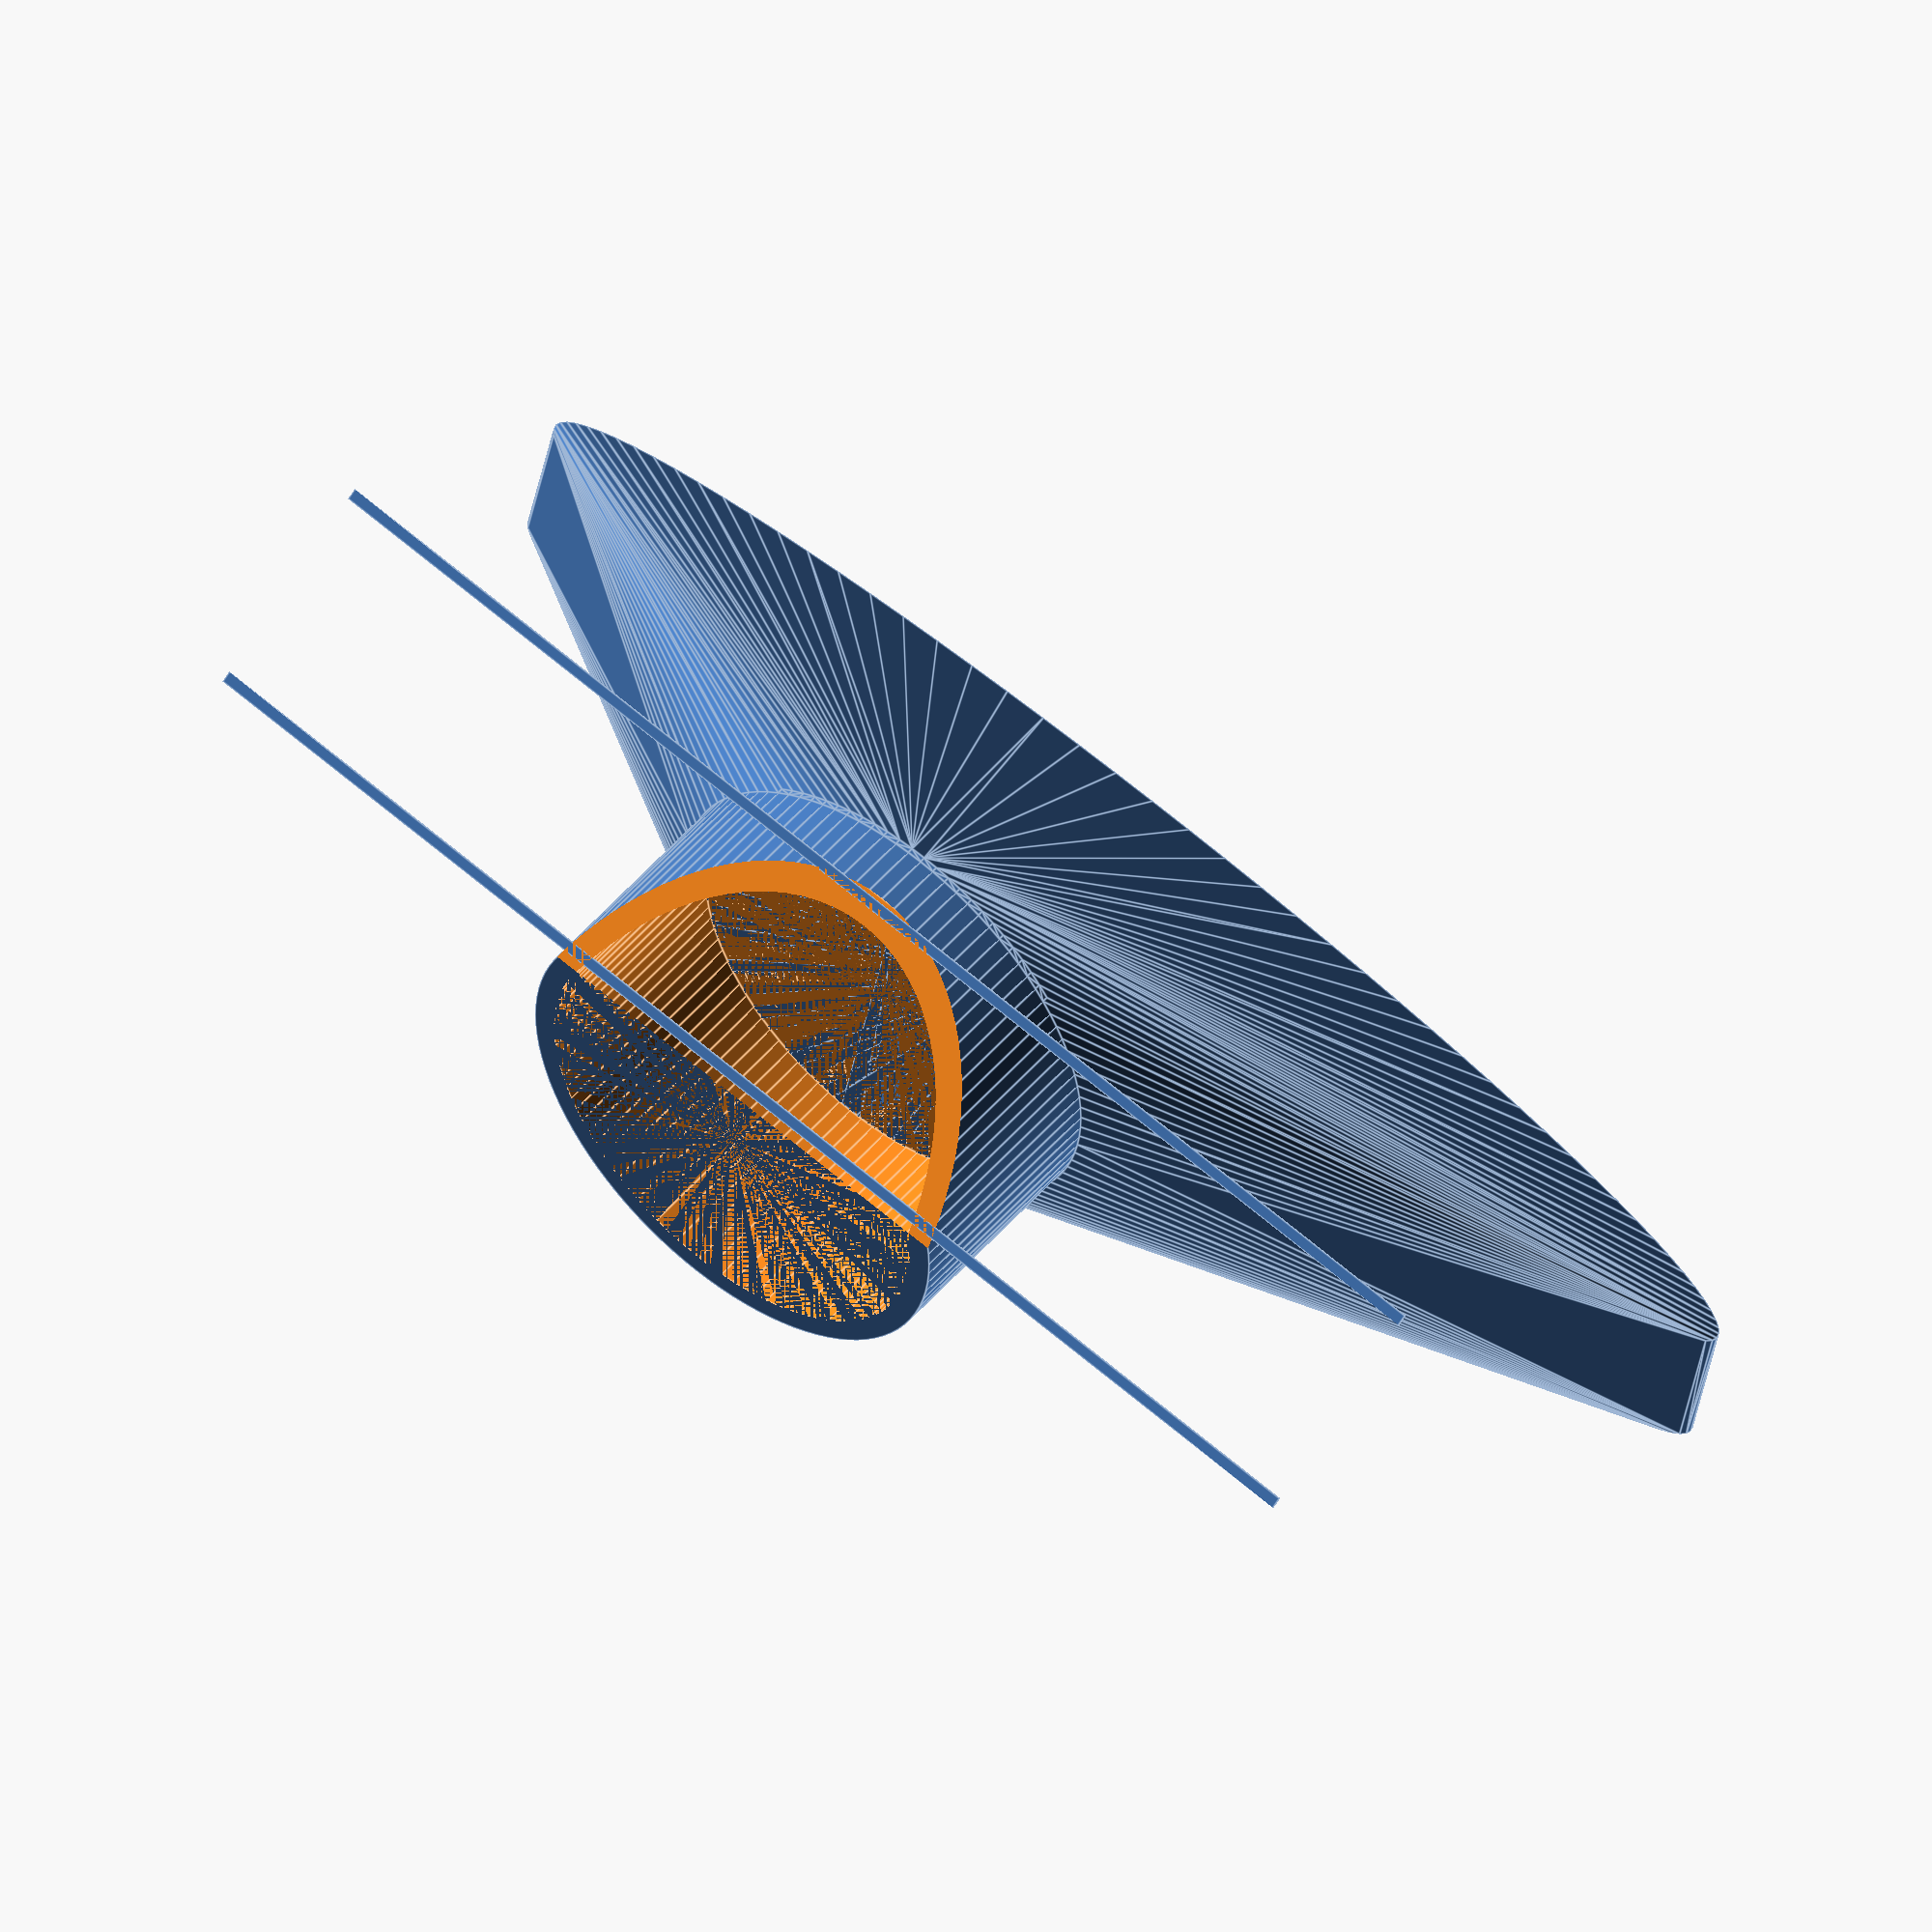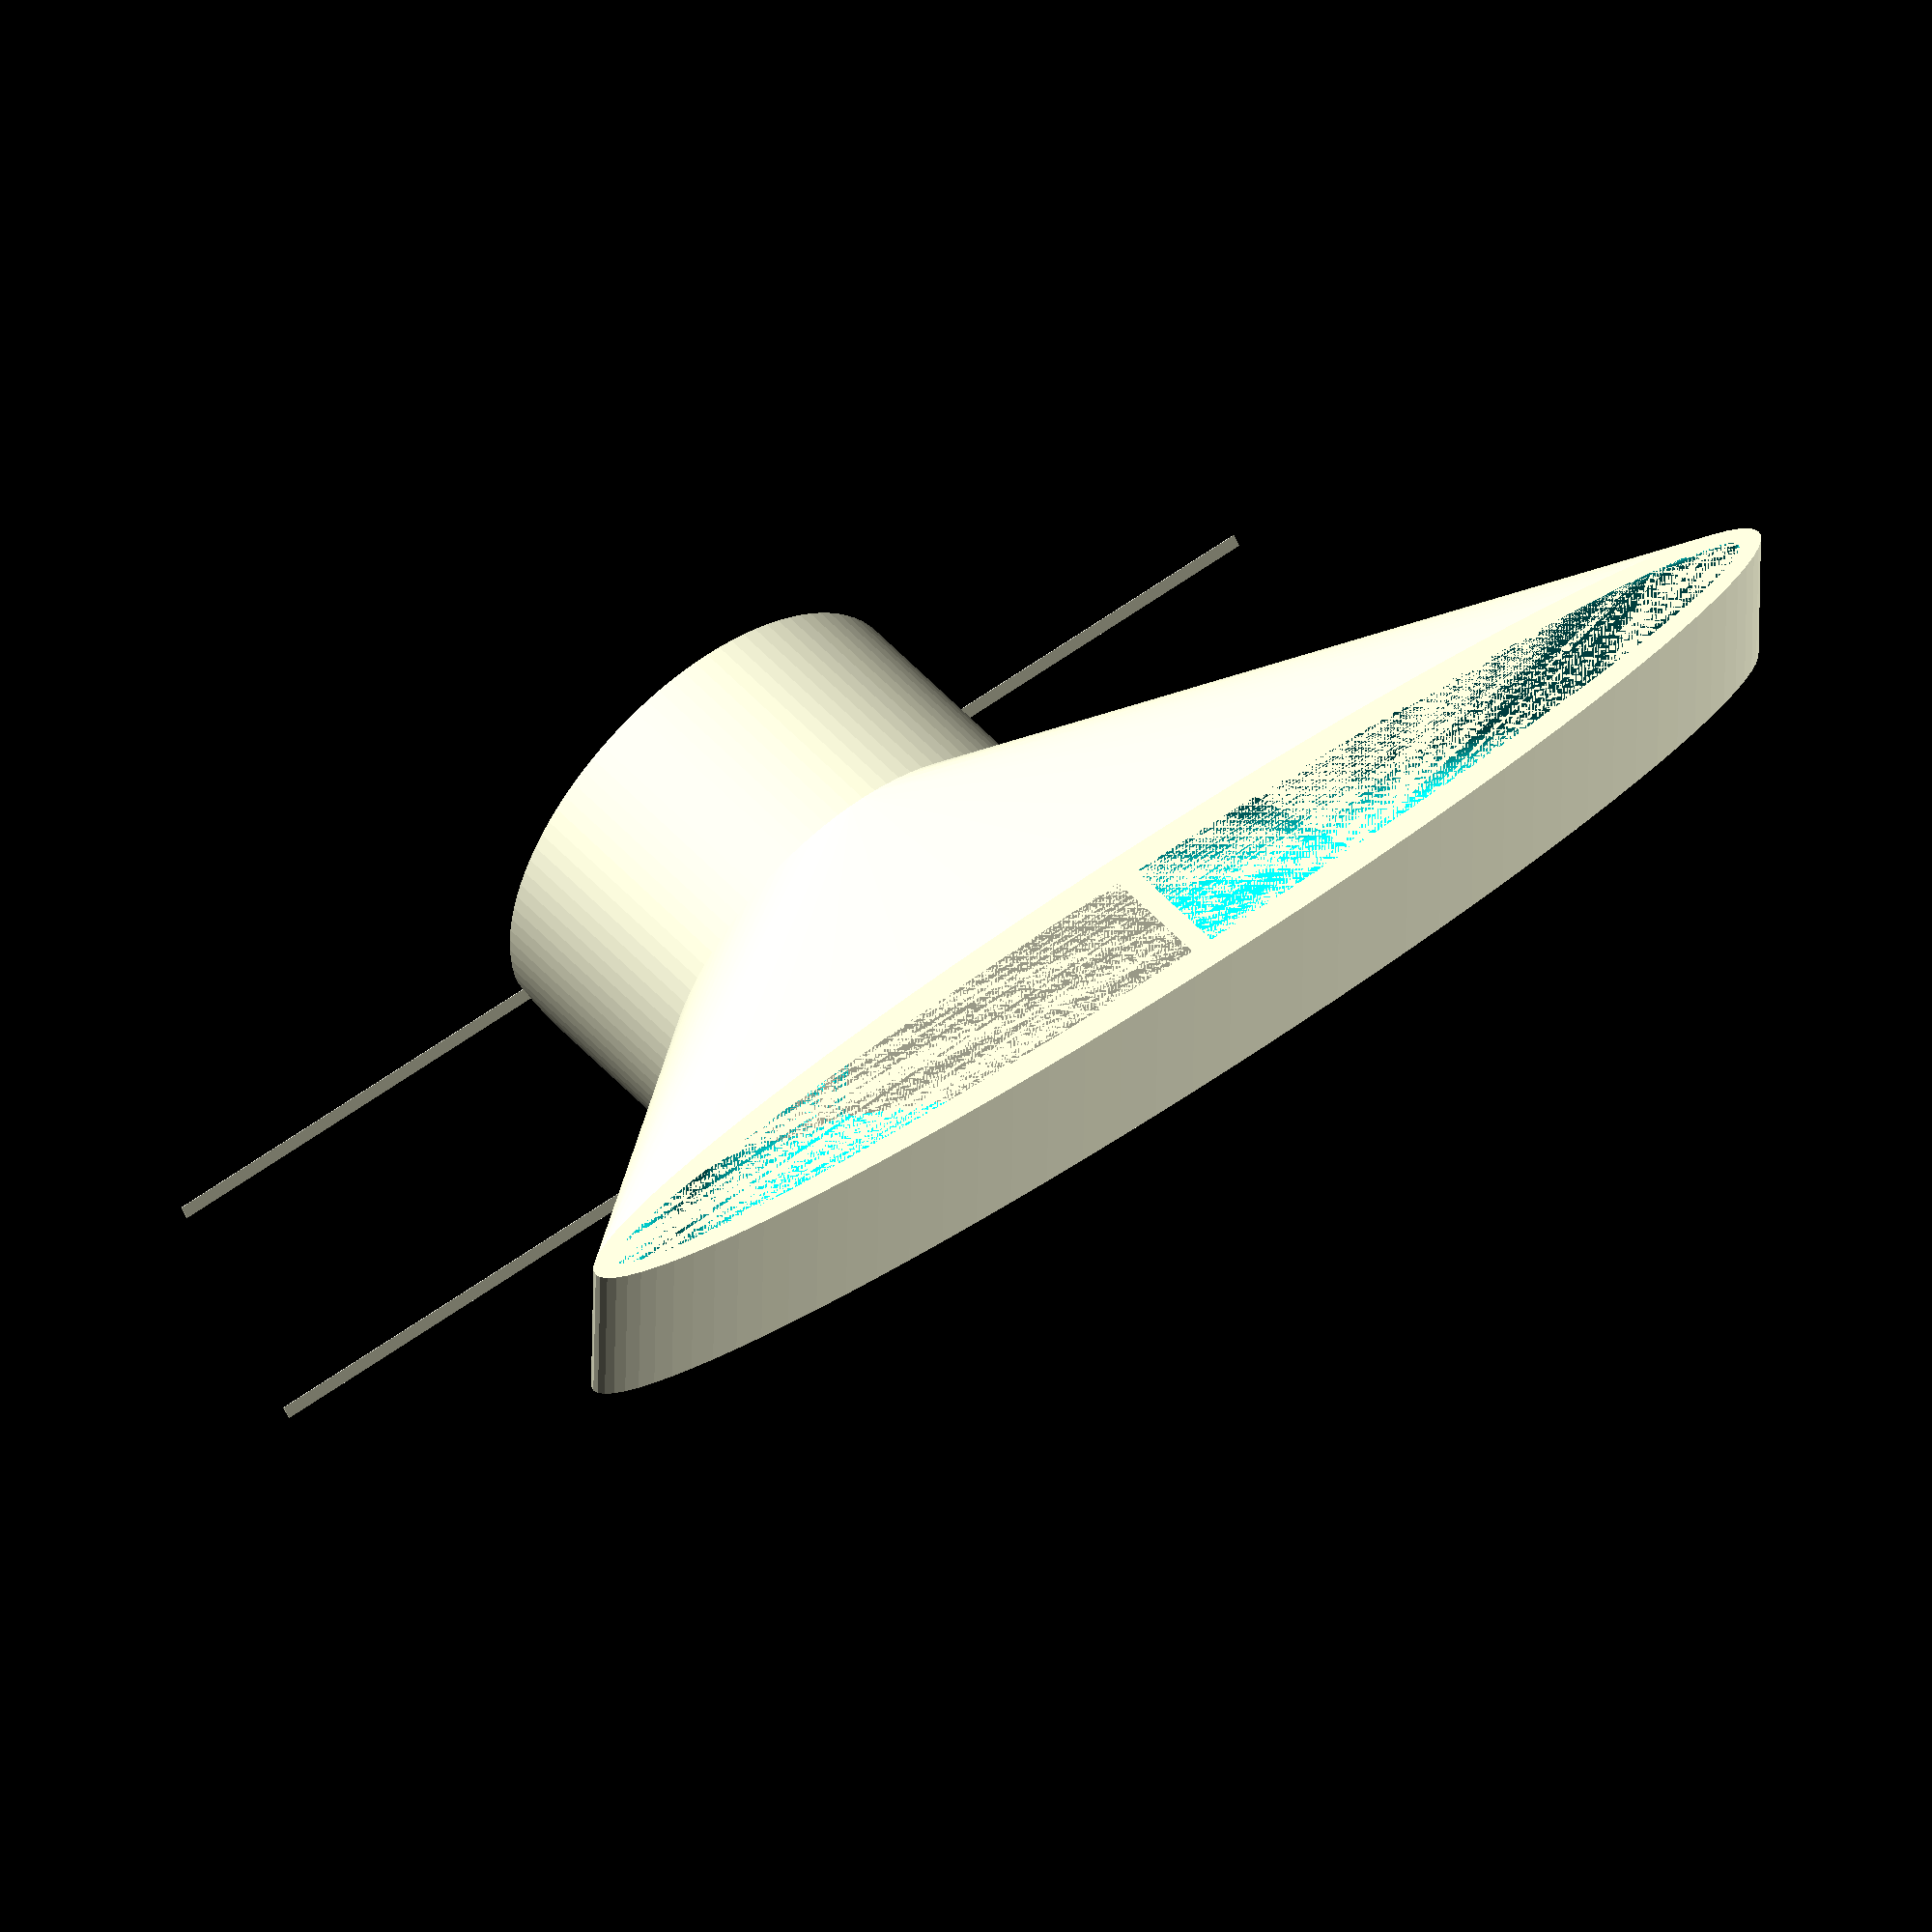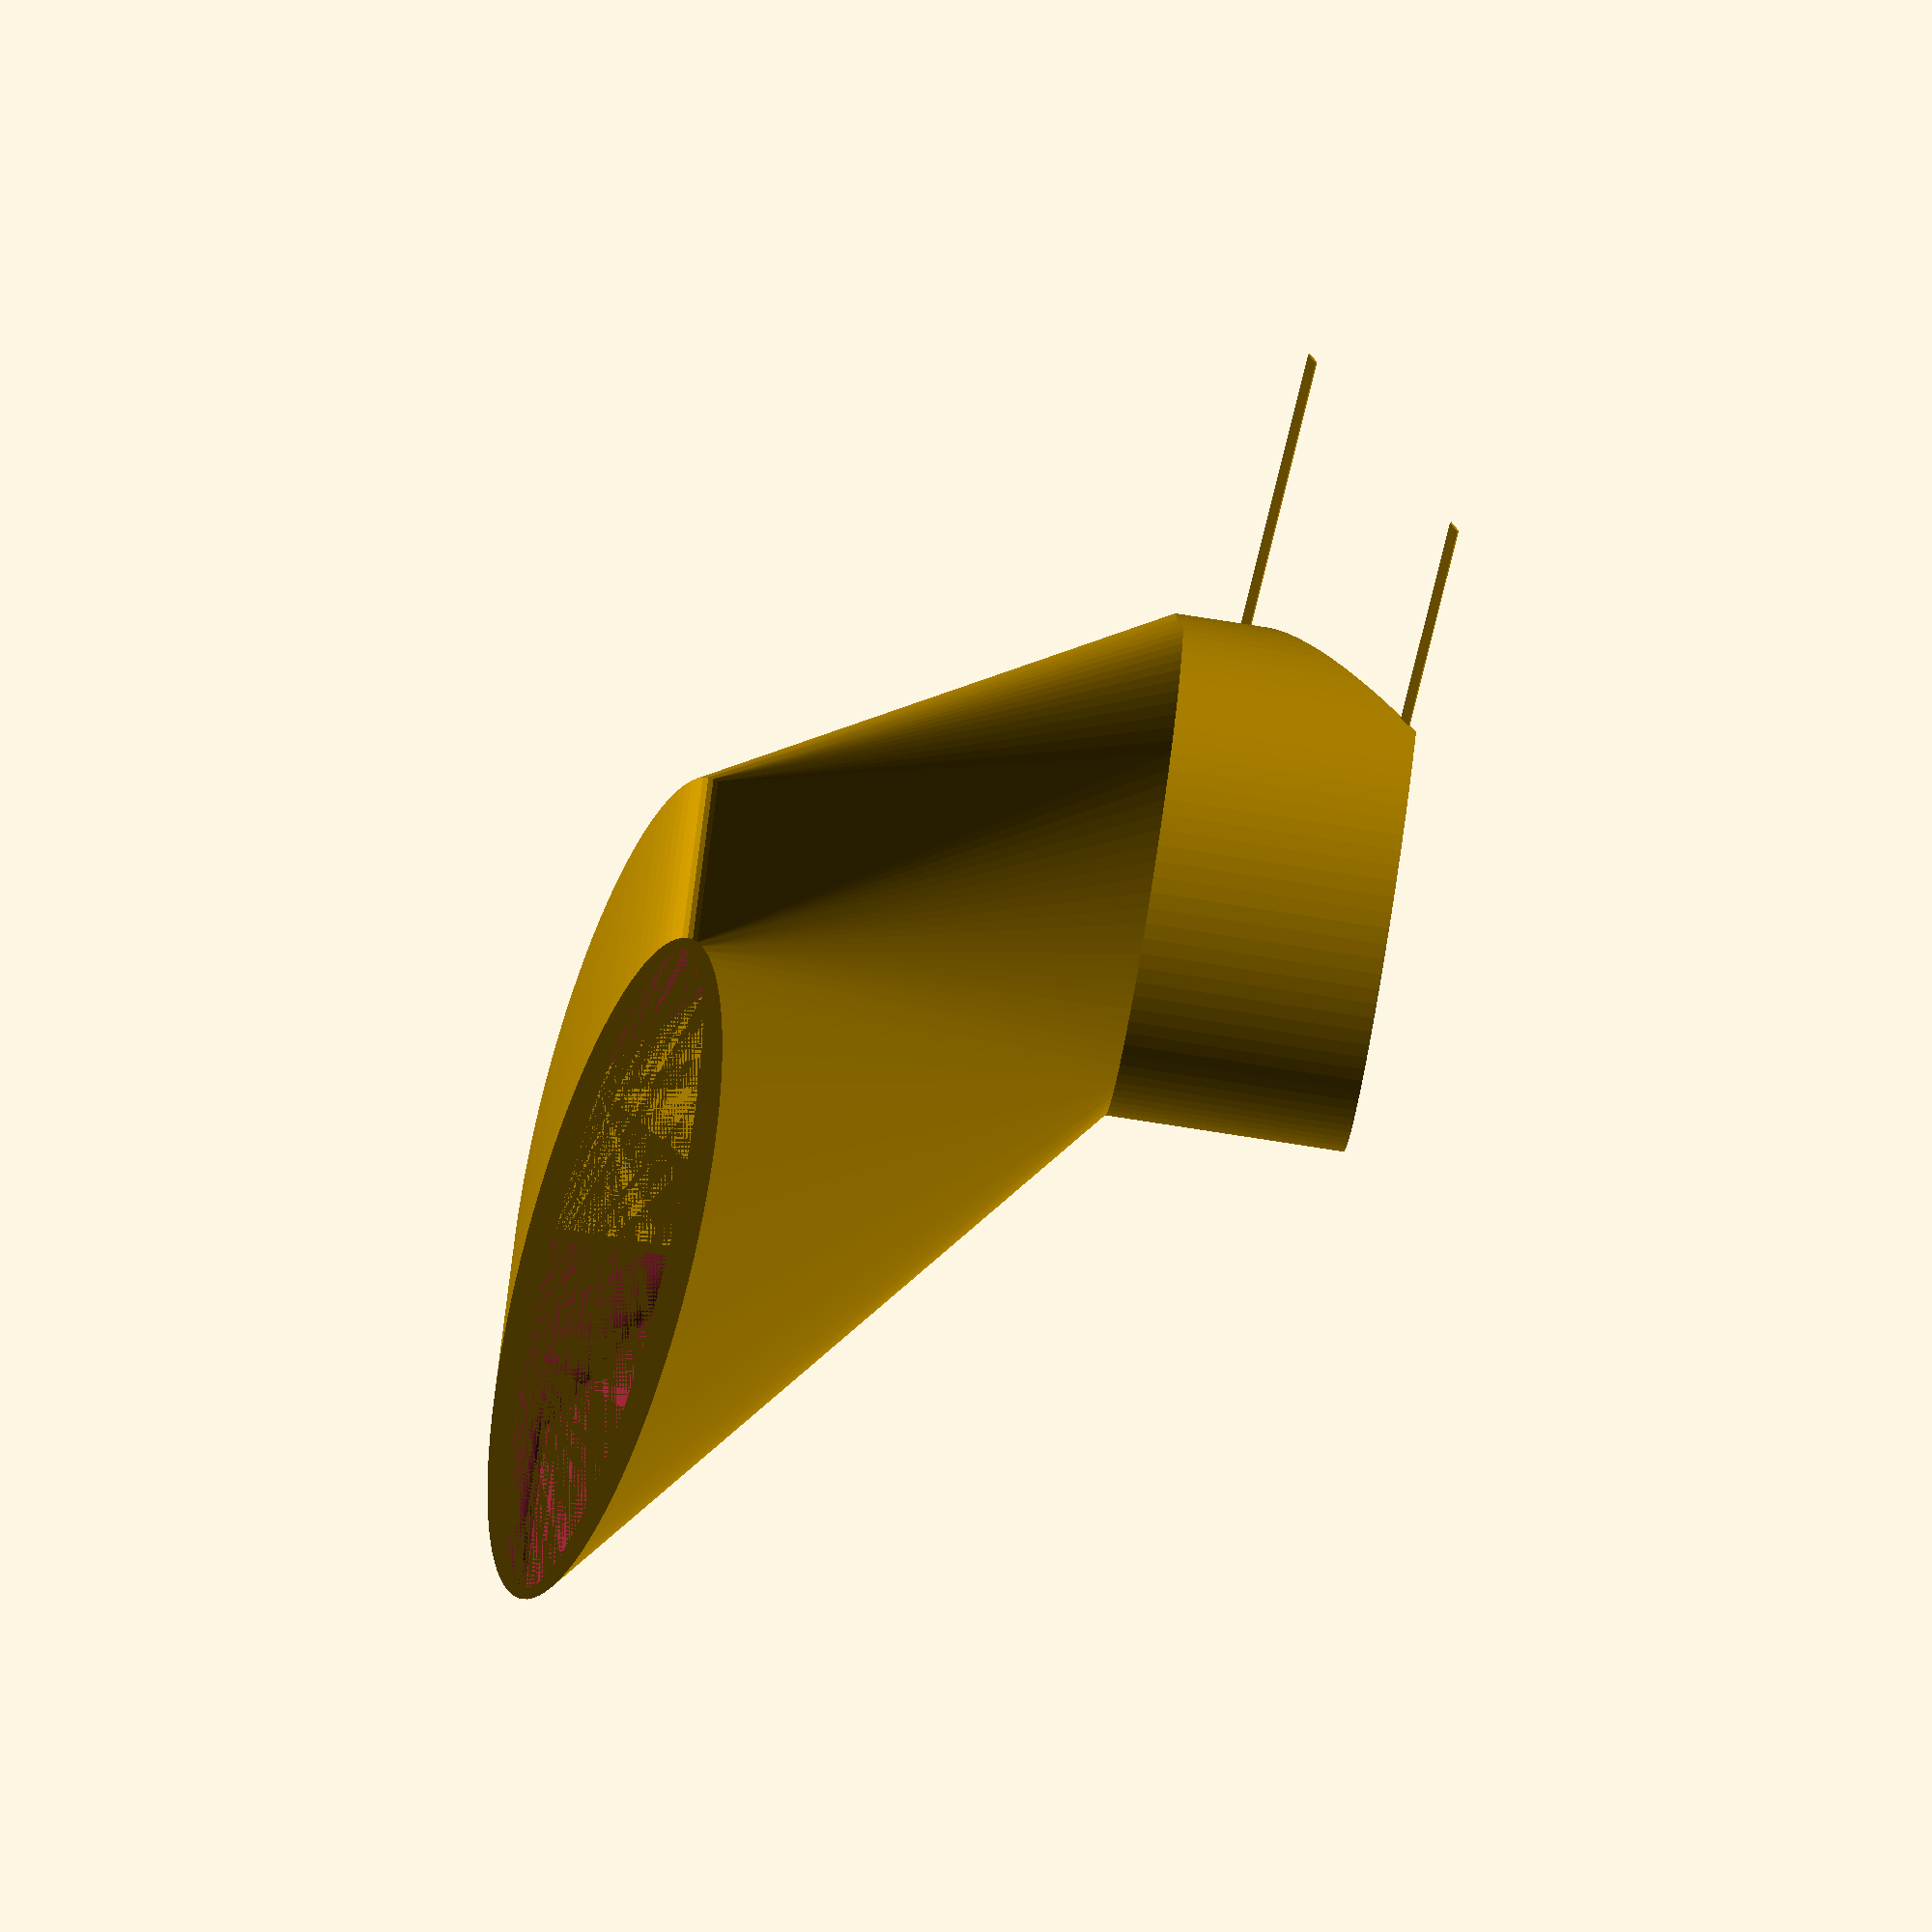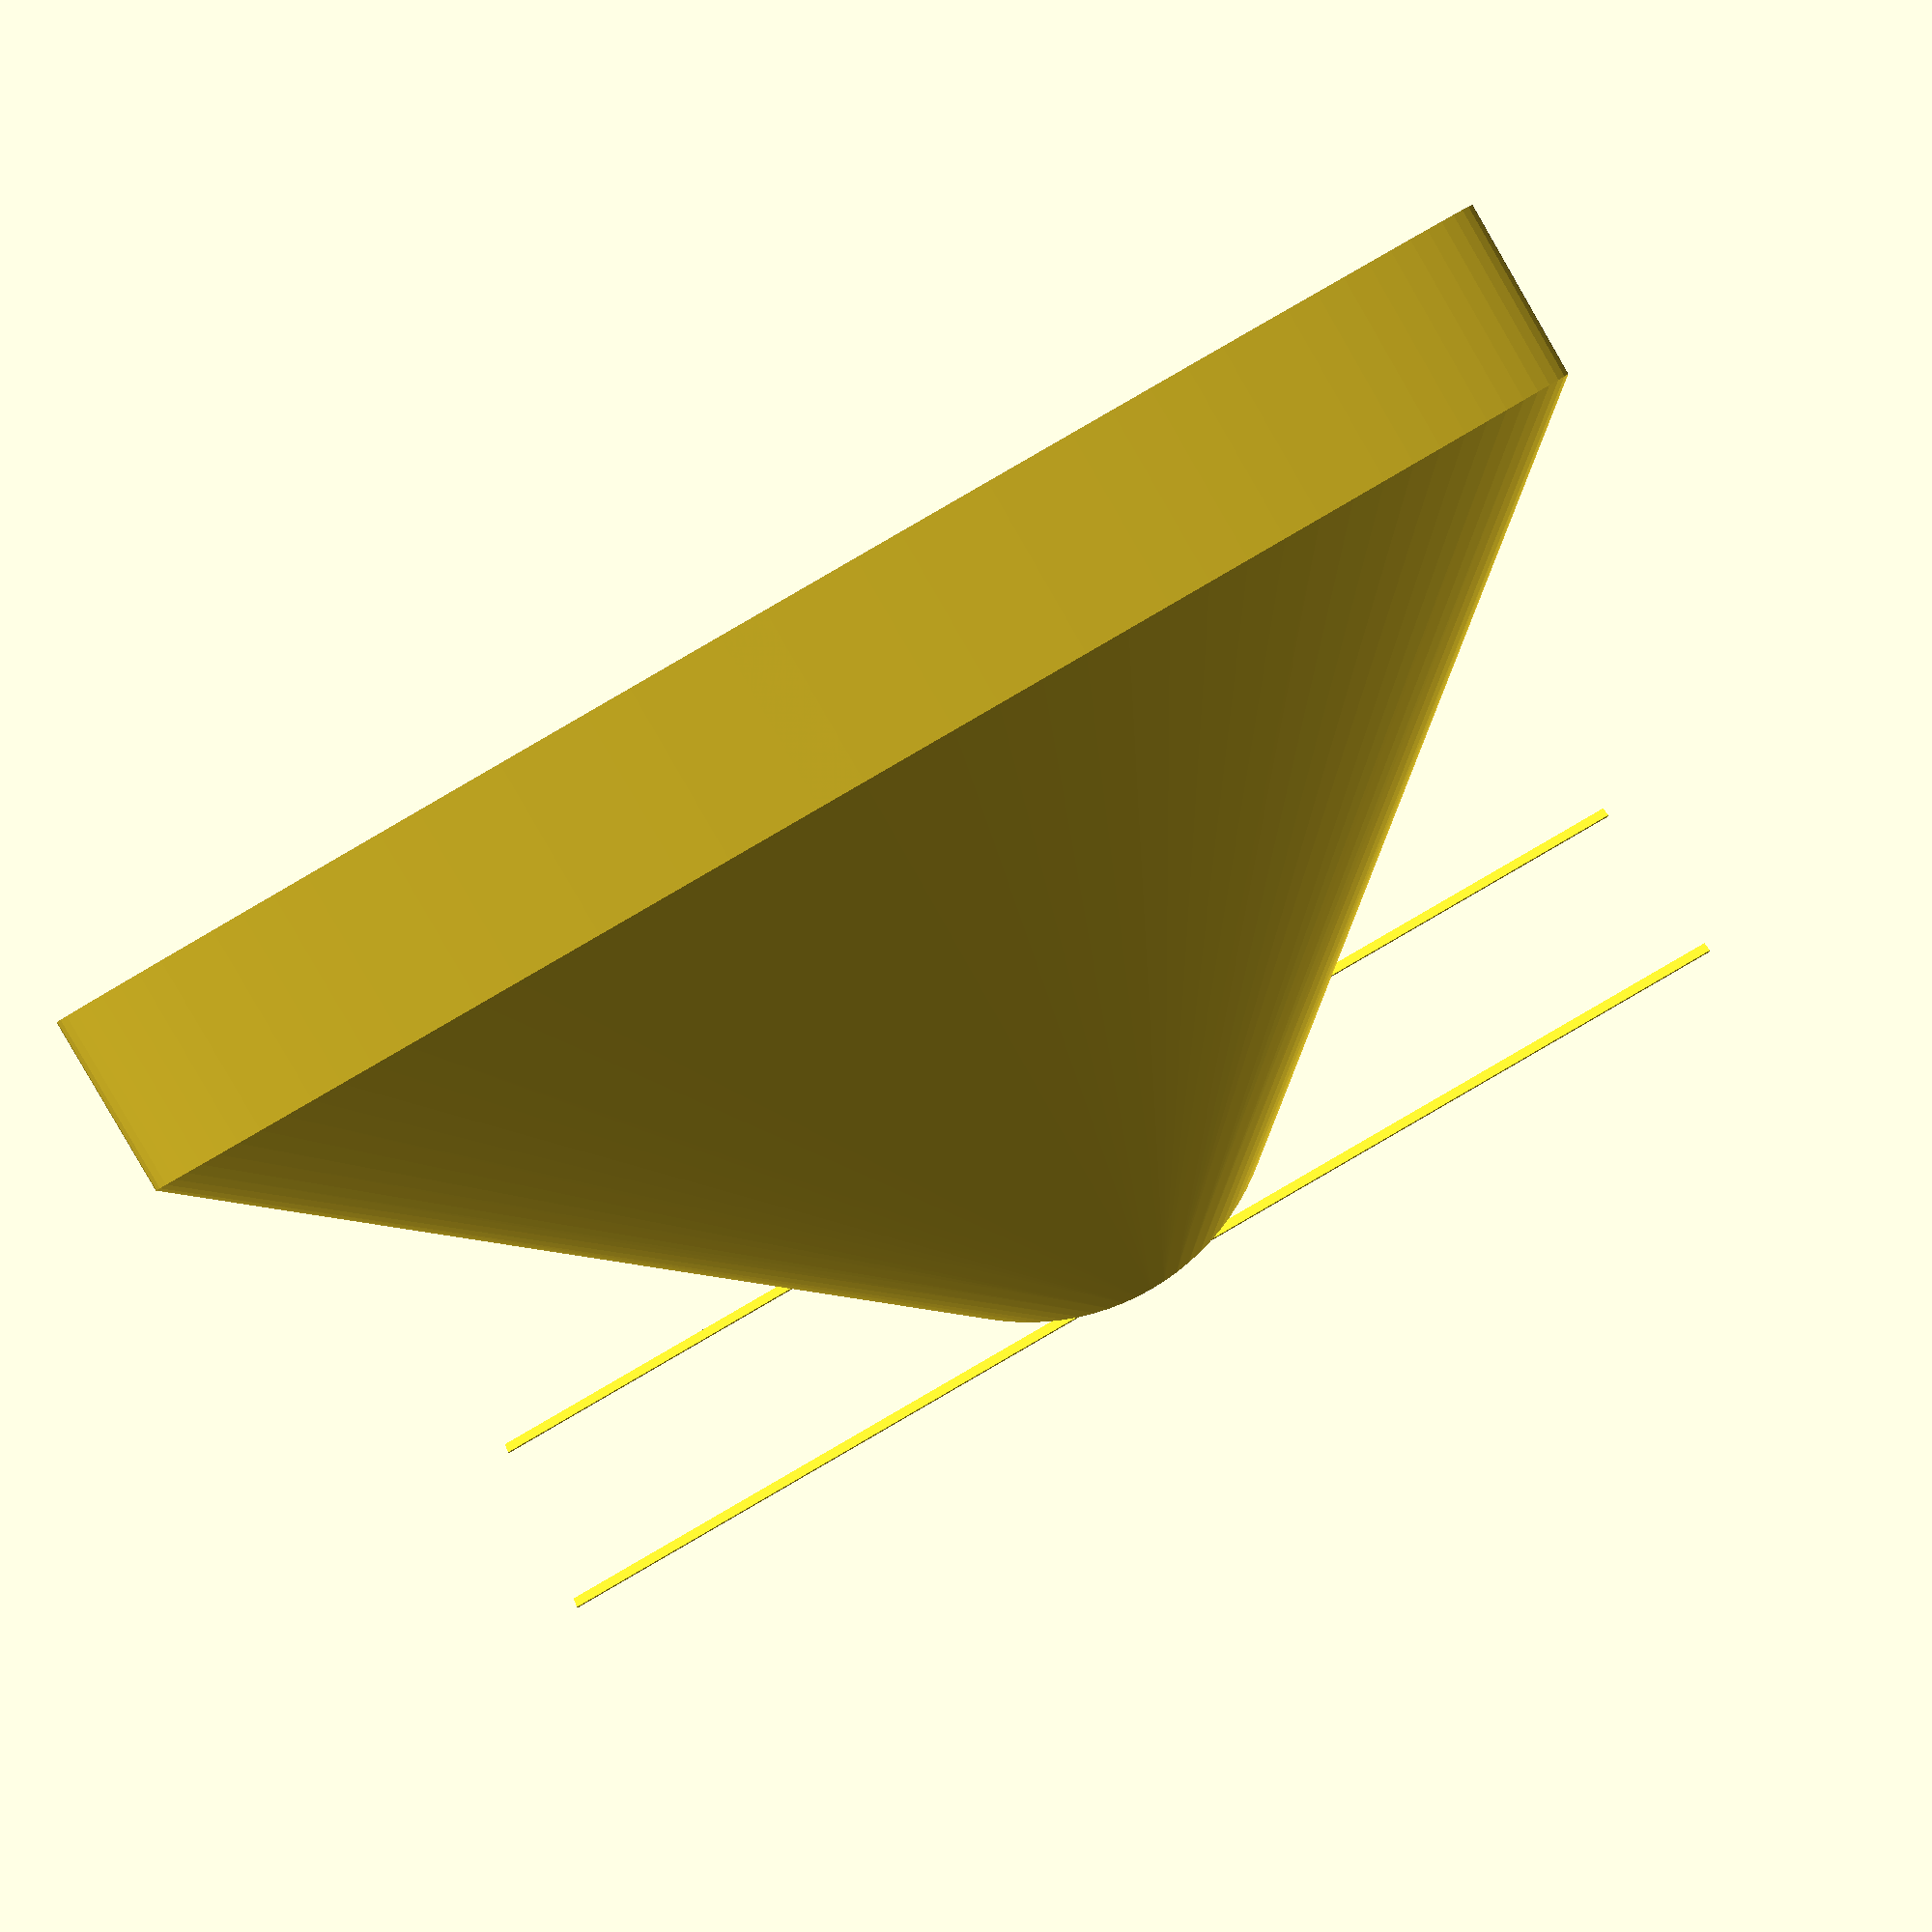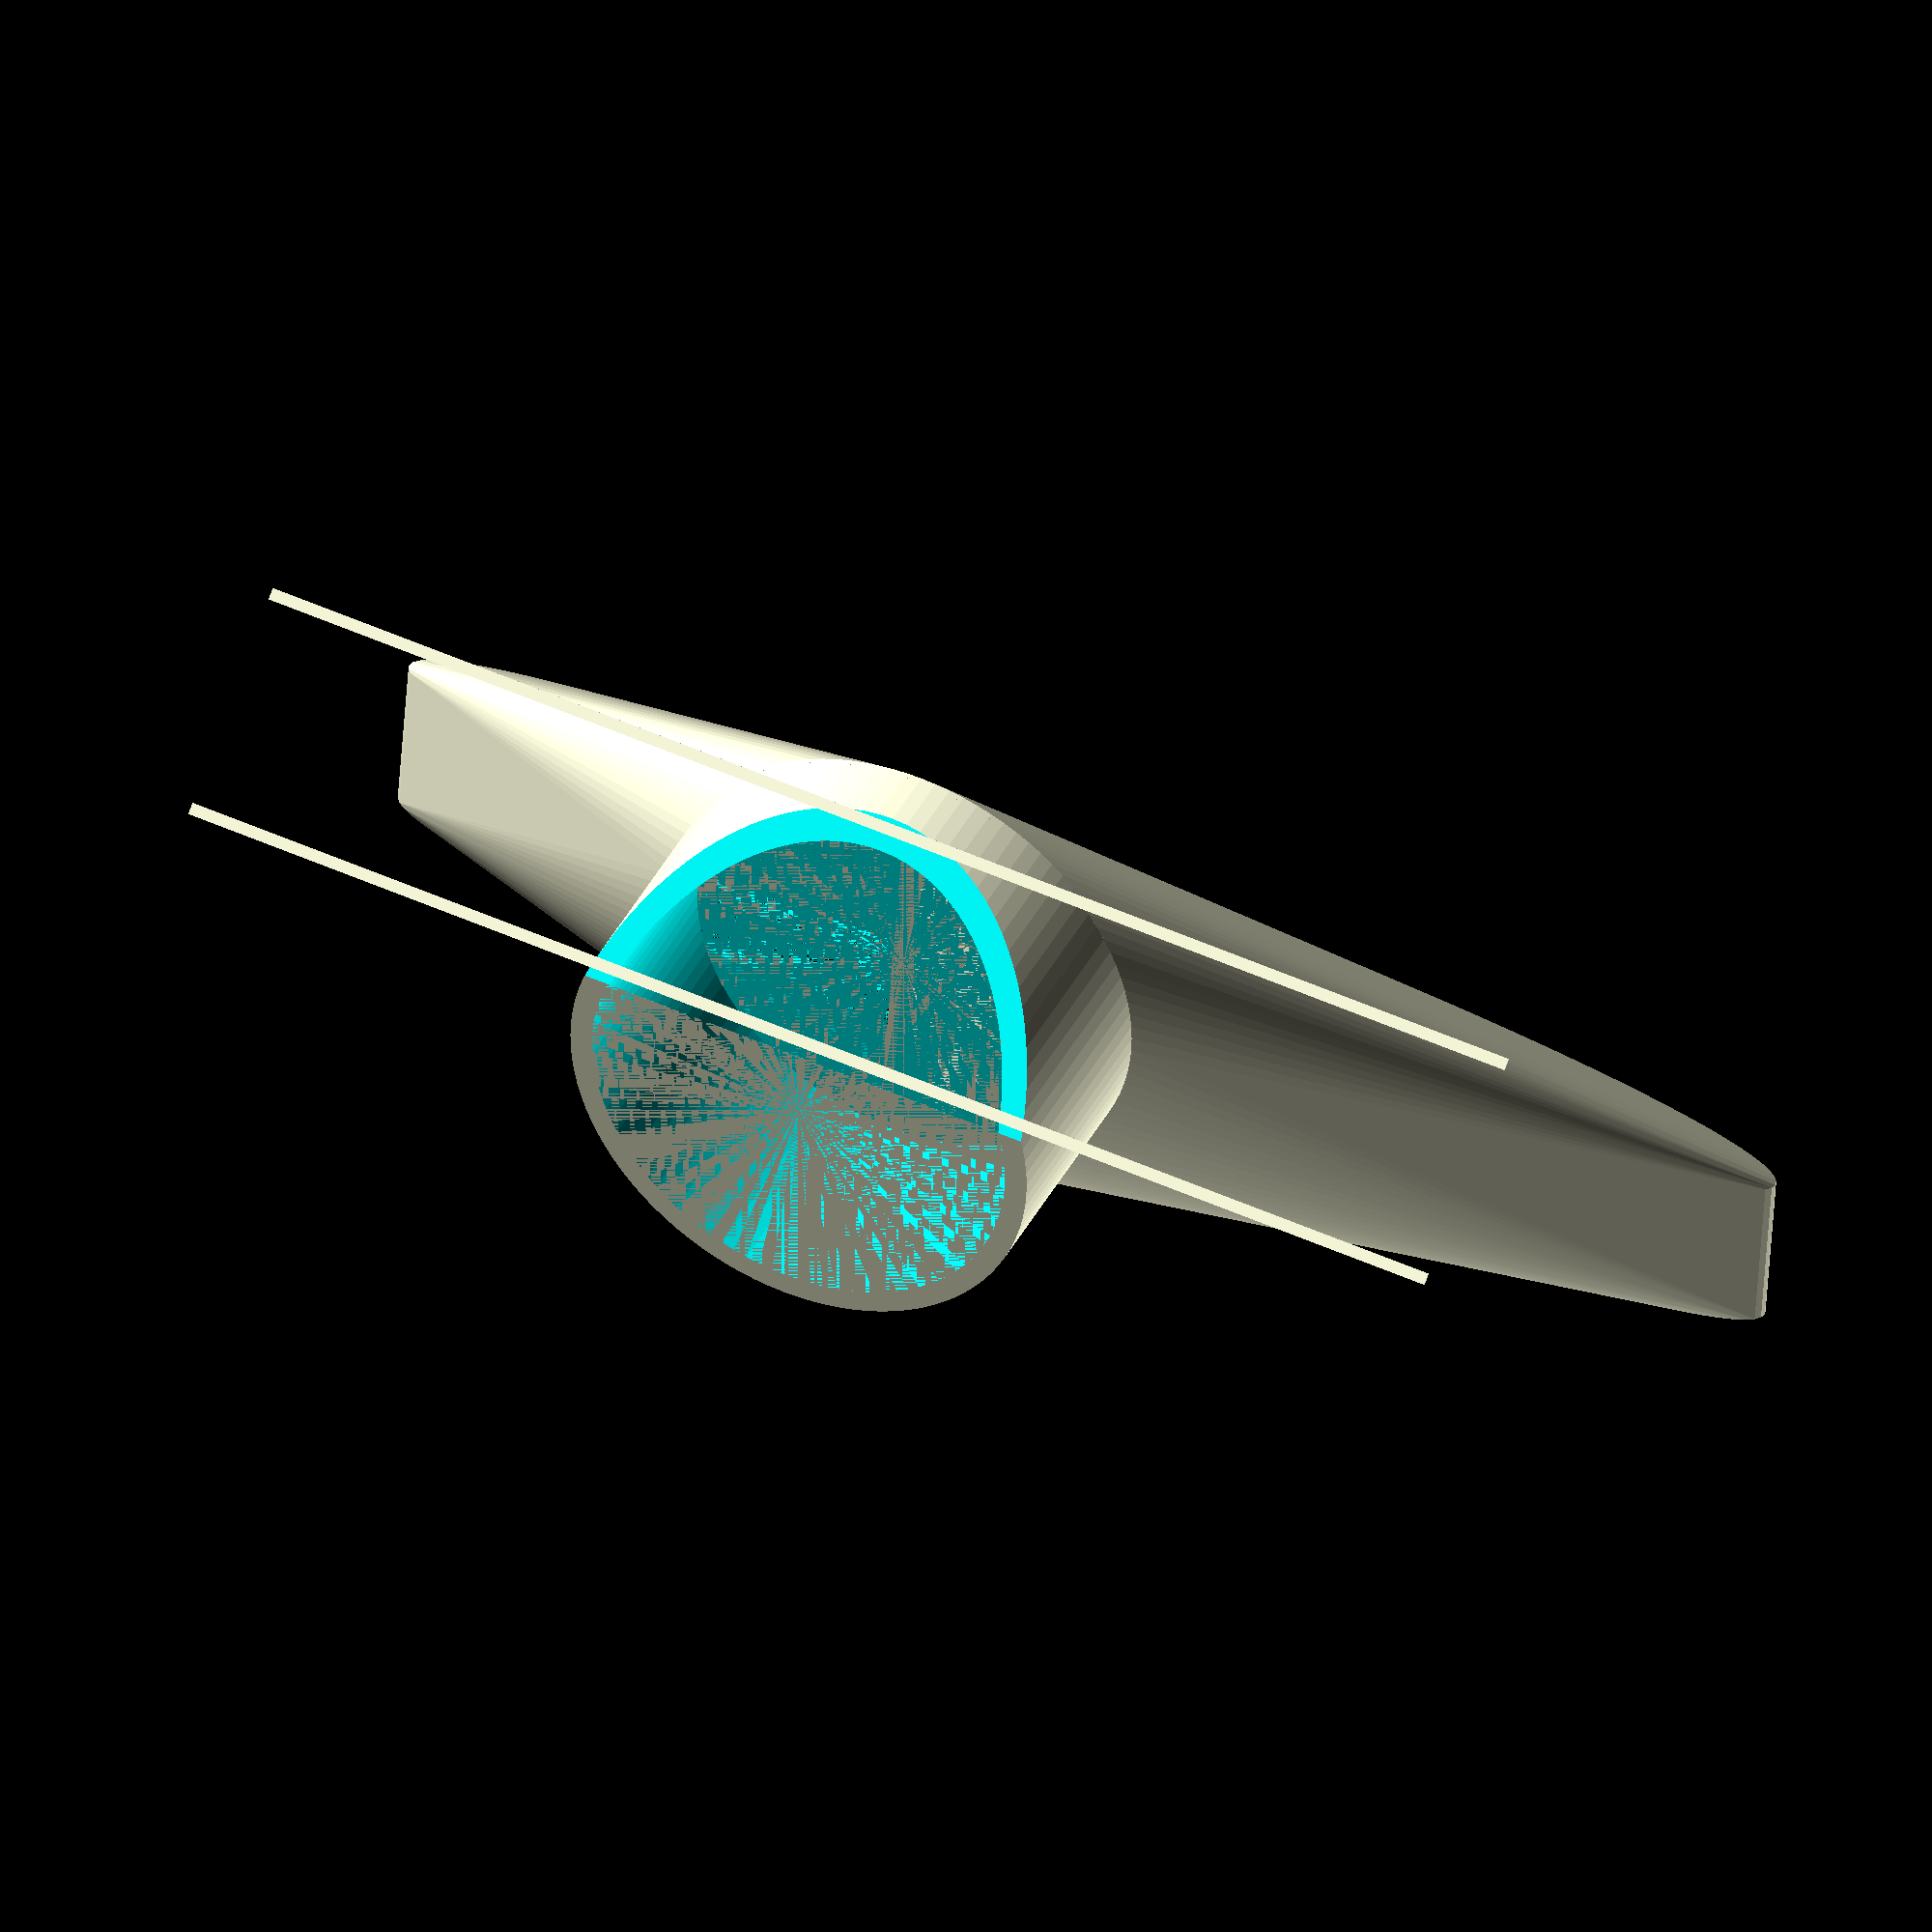
<openscad>
pipeOD = 76;
minPipeOverlap = 10;
pipeOverlap = 40;
wallThickness = 4;
faceDepth = 30;
faceSquashFactor = 3;
faceForward = 10;
$fn=100;

difference() {
    // outer shell from the top of the pipe to the face
    hull() {
        cylinder(h = 1, r = pipeOD/2+wallThickness);
        
        rotate([90,0,0])
        translate([0,80,faceDepth+pipeOD/4+faceForward])
        scale([faceSquashFactor, 1/faceSquashFactor, 1])
        cylinder(h=faceDepth, r=pipeOD/2+wallThickness);
    }

    // inner shell for the airflow path
    hull() {
        cylinder(h = 1, r = pipeOD/2);
        
        rotate([90,0,0])
        translate([0,80,faceDepth+pipeOD/4+faceForward])
        scale([faceSquashFactor*(pipeOD/2-wallThickness/faceSquashFactor)/(pipeOD/2), 1/faceSquashFactor*(pipeOD/2-wallThickness*faceSquashFactor)/(pipeOD/2), 1])
        cylinder(h=faceDepth, r=pipeOD/2+wallThickness);
    }
};

// angled base for 3d printing and pipe connection
difference() {
    translate([0,0,-pipeOverlap])
    difference() {
        cylinder(h = pipeOverlap, r = pipeOD/2+wallThickness);
        cylinder(h = pipeOverlap, r = pipeOD/2);
    }

    translate([0, pipeOD/2+wallThickness, -minPipeOverlap])
    rotate([-45,0,0])
    translate([-pipeOD,0,-pipeOD*2])
    cube(pipeOD*2);
    
}


// internal brace to keep the face from squashing
hull() {
translate([-wallThickness/2, -pipeOD/2, 0])
cube([wallThickness, pipeOD, 1]);

translate([-wallThickness/2,-80-wallThickness, faceDepth+pipeOD/4+faceForward+pipeOD/faceSquashFactor+wallThickness])
cube([wallThickness, faceDepth, 1]);
    translate([-wallThickness/2,-80-wallThickness, faceDepth+pipeOD/4+faceForward+wallThickness])
cube([wallThickness, faceDepth, 1]);
    
}


// base lines to get a better grab on the bed
translate([0,pipeOD/2+wallThickness-2,-minPipeOverlap-2])
rotate([45,0,0]) {
translate([-pipeOD*1.5, -pipeOD/2,0])
cube([pipeOD*3, 2, 0.3]);

translate([-pipeOD*1.5, 0,0])
cube([pipeOD*3, 2, 0.3]);
}
</openscad>
<views>
elev=308.2 azim=349.3 roll=219.0 proj=o view=edges
elev=129.1 azim=1.0 roll=220.1 proj=o view=solid
elev=252.8 azim=226.5 roll=99.1 proj=o view=wireframe
elev=177.6 azim=330.0 roll=182.0 proj=p view=solid
elev=317.5 azim=356.2 roll=205.8 proj=o view=wireframe
</views>
